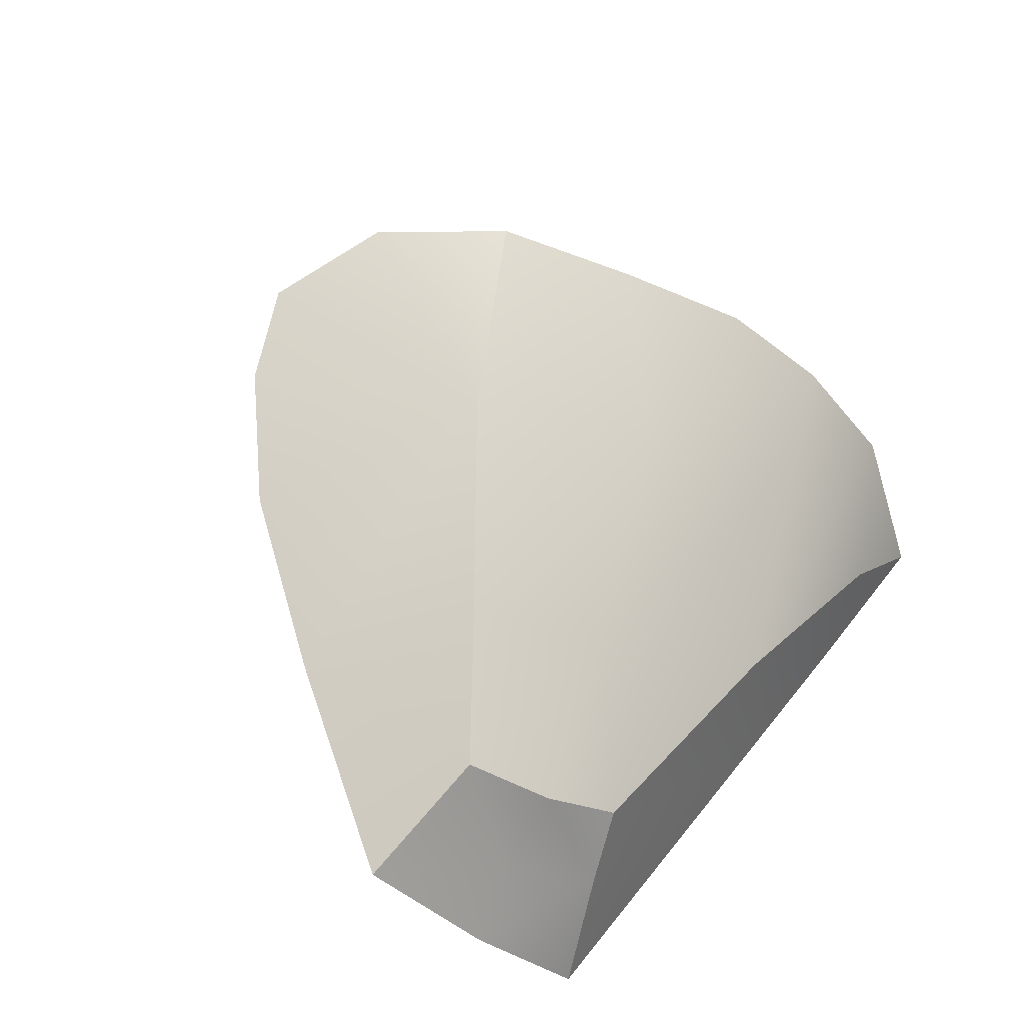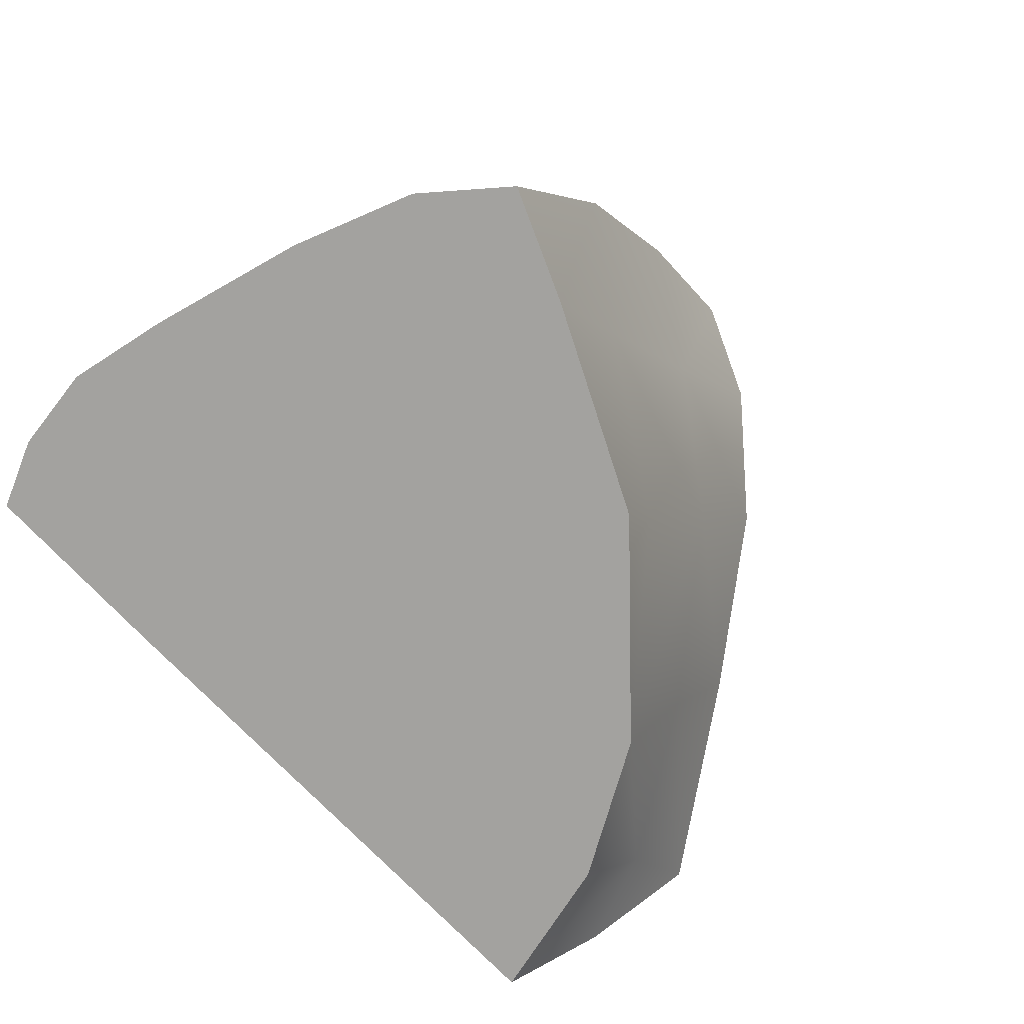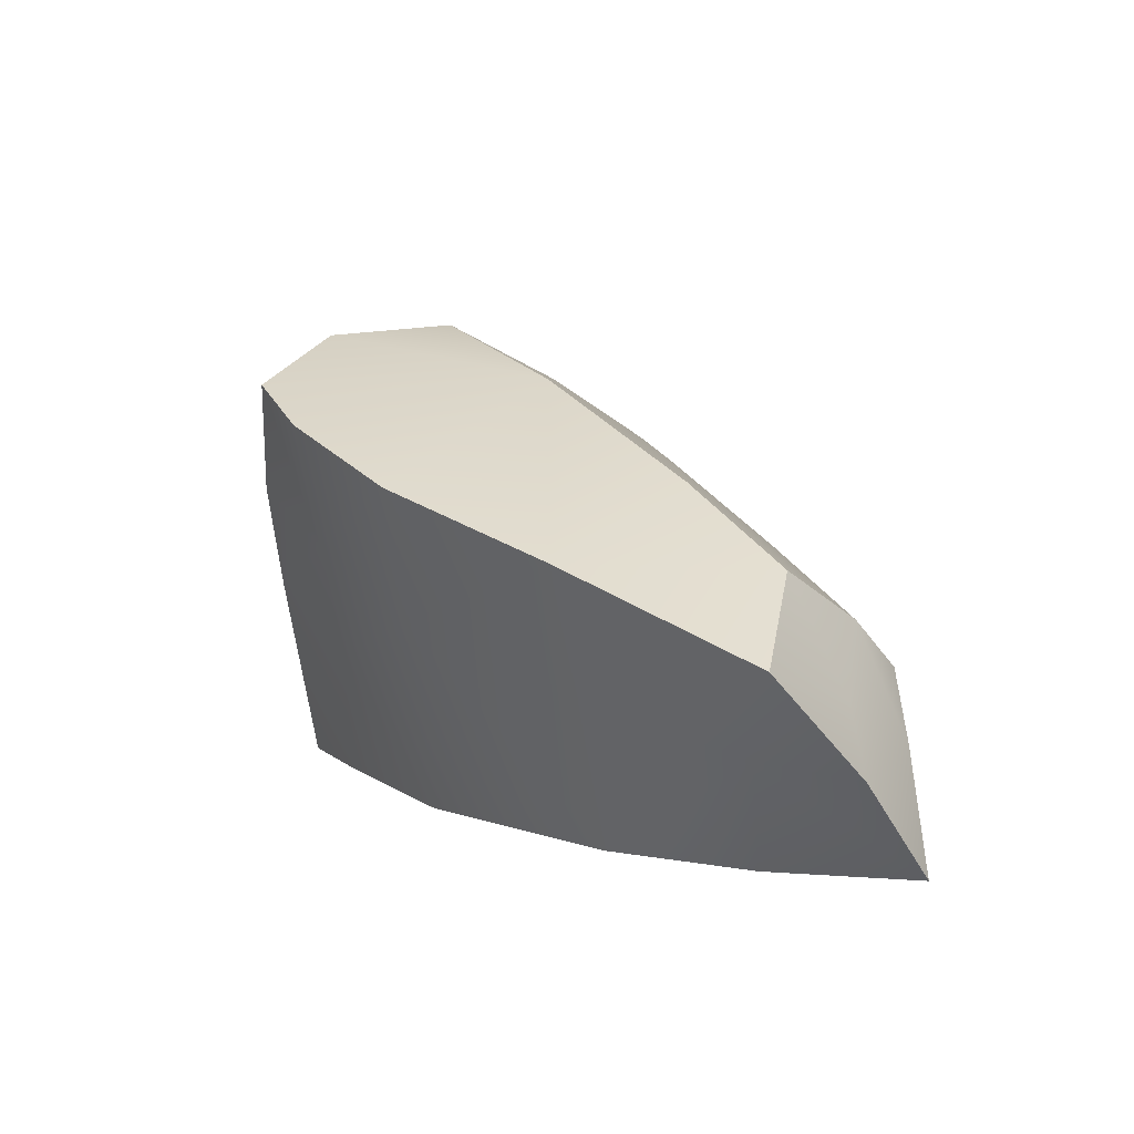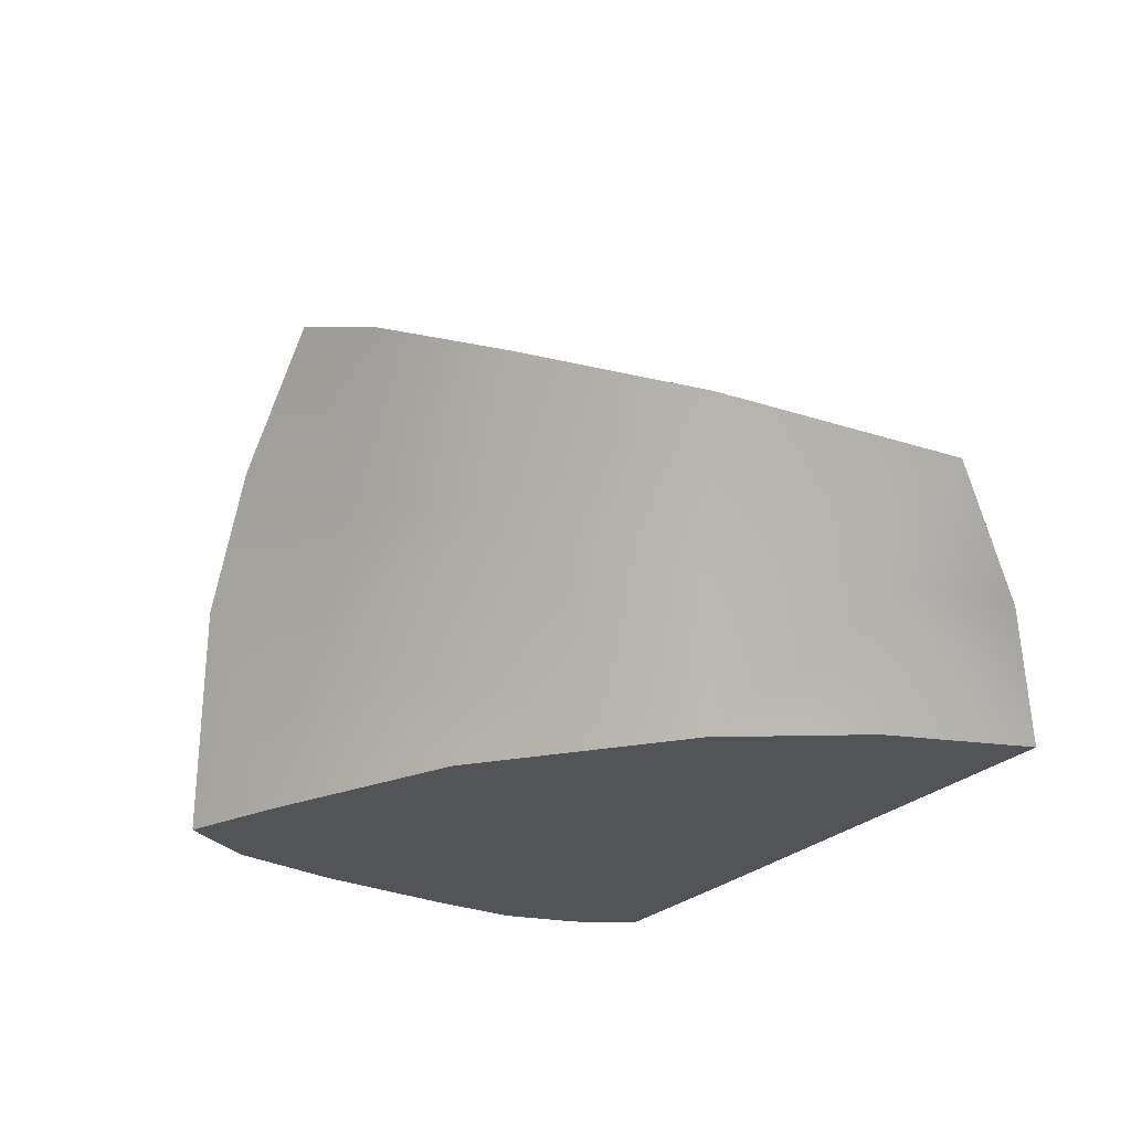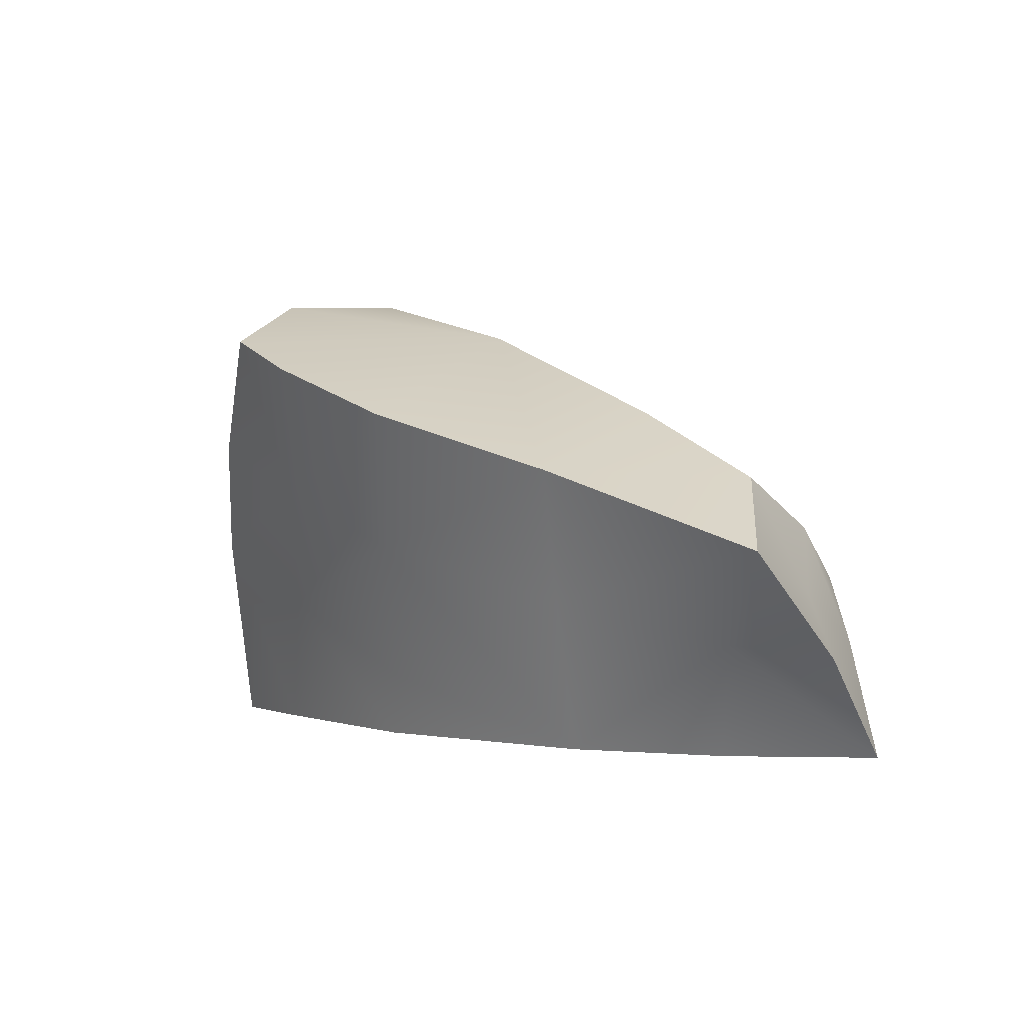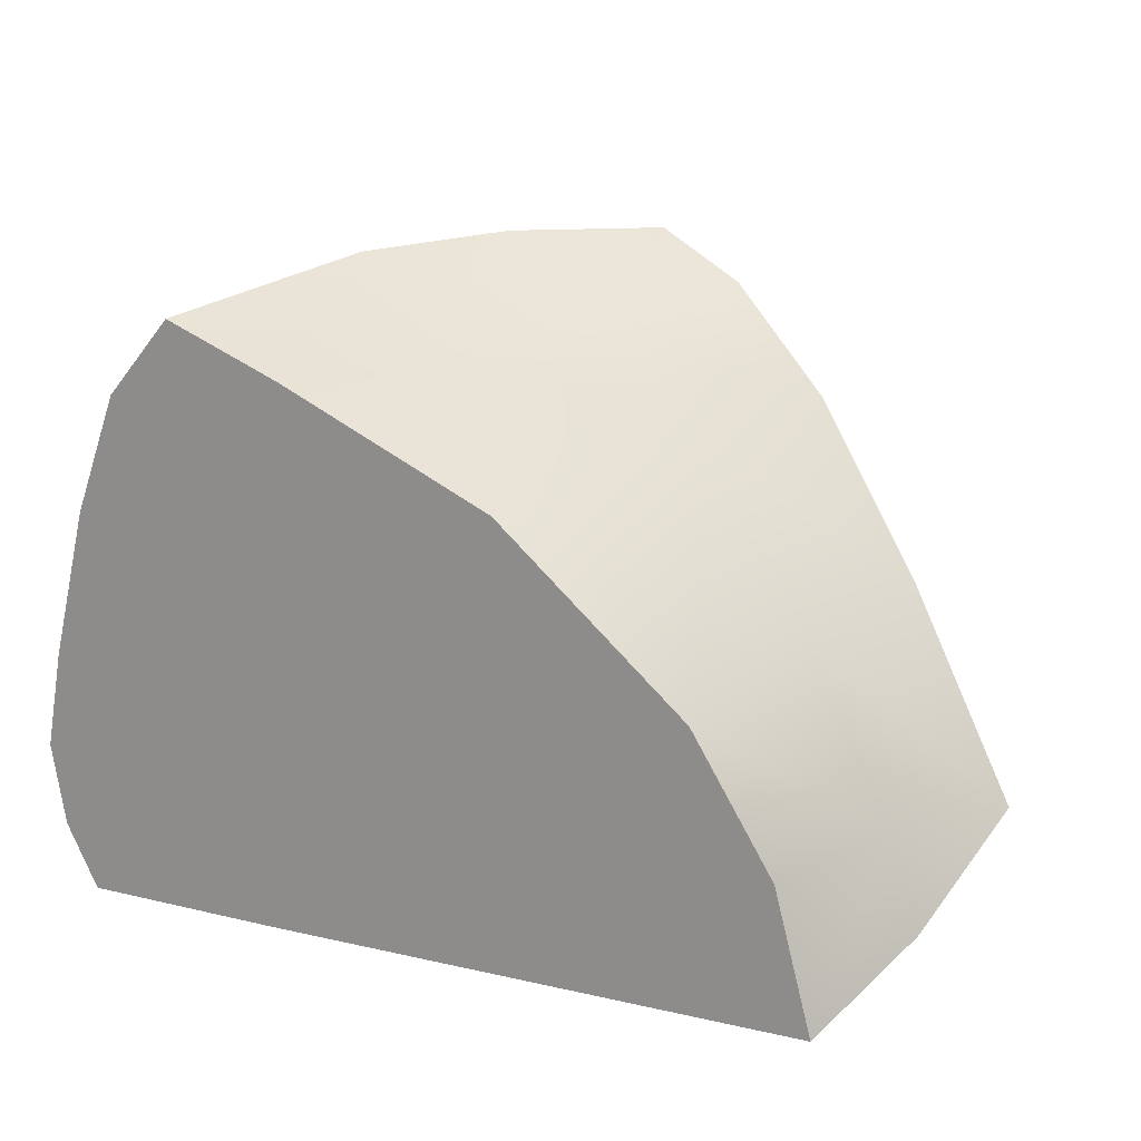
<metadata>
{"format":"obj","ext":"obj","renderer":"f3d","projection":"perspective","resolution":1024,"background":"white","views":[{"elev":47.2,"azim":125.9,"up":"+Y"},{"elev":-72.6,"azim":-46.6,"up":"+Y"},{"elev":6.7,"azim":88.6,"up":"+Y"},{"elev":-23.1,"azim":61.8,"up":"+Y"},{"elev":0.2,"azim":80.7,"up":"+Y"},{"elev":20.1,"azim":22.7,"up":"+Z"}]}
</metadata>
<code>
v  -15.37 6.765 -9.789
v  -15.86 0 -12.1
v  -17.02 0 -9.576
v  4.261 10.71 -7.676
v  11.11 8.874 -9.798
v  8.971 6.852 -11.53
v  -9.86 9.283 -8.539
v  -3.925 13.36 -4.385
v  -1.62 5.793 -11.8
v  -10.94 3.227 -12.08
v  -17.51 0 -6.335
v  -15.6 8.025 -6.609
v  -15.07 9.244 -2.865
v  -16.8 0 -2.561
v  -14.04 10.72 -6.833
v  -12.2 13.83 -3.607
v  -15.38 0 3.264
v  -13.71 0 7.87
v  -11.44 11.02 7.643
v  -13.21 10.74 2.239
v  -9.129 16.56 0.3835
v  -8.12 15.75 7.829
v  -6.095 18.9 4.709
v  1.377 16.91 0.7661
v  -3.136 18.52 9.444
v  8.231 13.46 -4.102
v  8.48 13.31 6.777
v  12.88 11.08 0.9171
v  -7.652 7.868 11.95
v  -3.68 12.28 12.19
v  0.8871 16.68 11.83
v  4.434 15.32 10.29
v  -11.24 0 10.88
v  1.074 0 5.278
v  2.403 2.593 5.356
v  -3.63 5.326 9.104
v  -6.935 0 9.079
v  5.487 8.047 6.142
v  10.46 5.998 -0.0332
v  0.6221 10.36 9.655
v  8.256 0 -1.199
v  11.4 0 -6.464
v  14.13 4.497 -5.914
v  12.71 10.81 -7.191
v  13.31 6.35 -9.29
v  17.51 8.093 -6.064
v  15.46 4.011 -9.592
v  12.87 0 -12.19
v  10.65 4.357 -11.81
v  -8.169 0 -12.19
v  -1.154 0 -12.19
v  -11.06 0 -1.553
v  4.128 0 -8.069
v  -3.547 0 -3.455
g LP_S_Rock2_08
f 1 2 3
f 4 5 6
f 7 8 4 9
f 9 4 6
f 10 2 1
f 1 7 9 10
f 11 12 1 3
f 13 12 11 14
f 15 7 1
f 13 16 15 12
f 15 16 8 7
f 17 18 19 20
f 21 20 19 22
f 22 23 21
f 24 23 25
f 24 8 21 23
f 8 24 26 4
f 17 20 13 14
f 24 27 28 26
f 23 22 25
f 19 29 30 22
f 30 31 25 22
f 31 32 24 25
f 18 33 29 19
f 34 35 36 37
f 38 39 28 27
f 32 27 24
f 40 38 27 32
f 31 30 40 32
f 37 36 29 33
f 29 36 40 30
f 41 42 43 39
f 44 45 5
f 45 46 47
f 47 46 43
f 20 21 16 13
f 12 15 1
f 28 46 44 26
f 26 44 4
f 8 16 21
f 43 42 48 47
f 49 45 47 48
f 49 6 5 45
f 44 5 4
f 38 35 41 39
f 38 40 36 35
f 46 28 39 43
f 50 2 10
f 49 48 51
f 6 49 51 9
f 50 10 9 51
f 44 46 45
f 52 11 3
f 51 48 53
f 51 53 54 50
f 50 54 52 2
f 53 42 41
f 41 34 54 53
f 54 34 37 52
f 48 42 53
f 3 2 52
f 52 37 33
f 52 18 17
f 52 17 14
f 35 34 41
f 52 14 11
f 52 33 18

</code>
